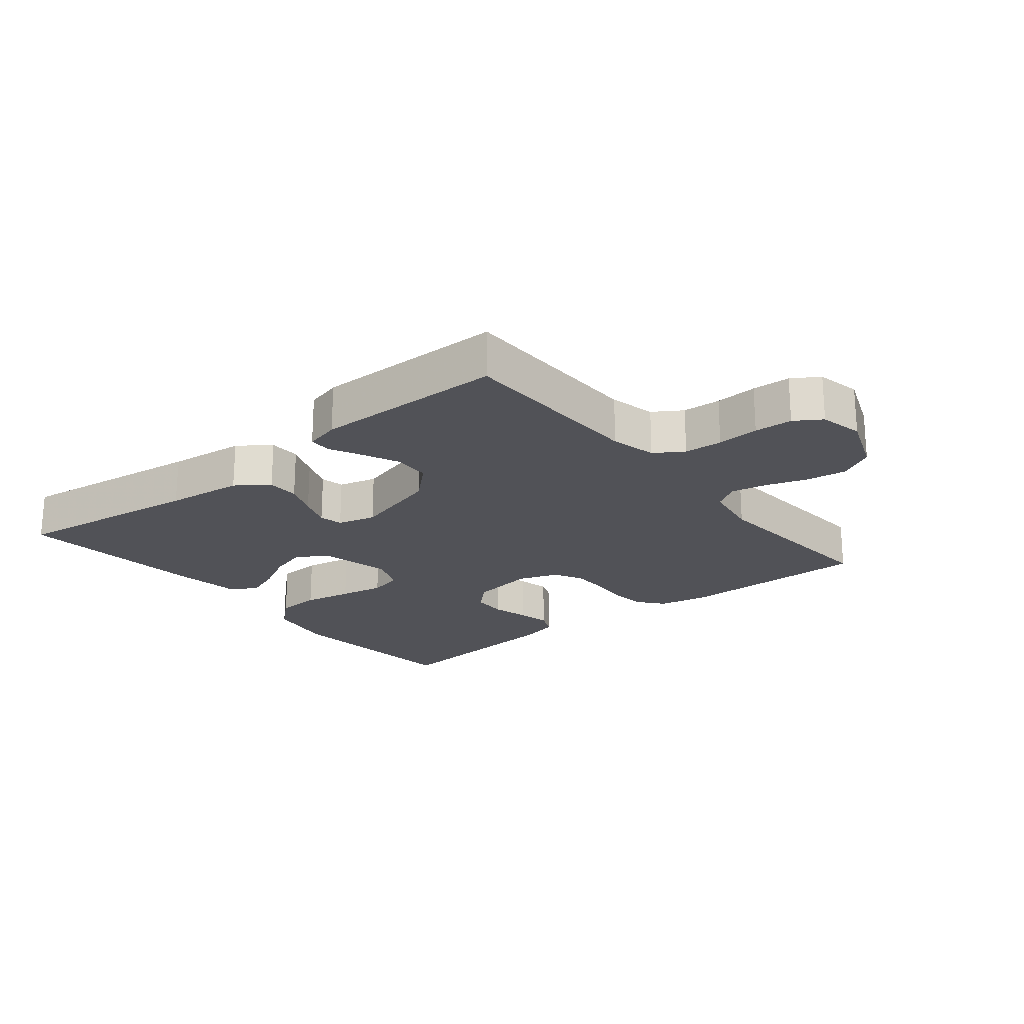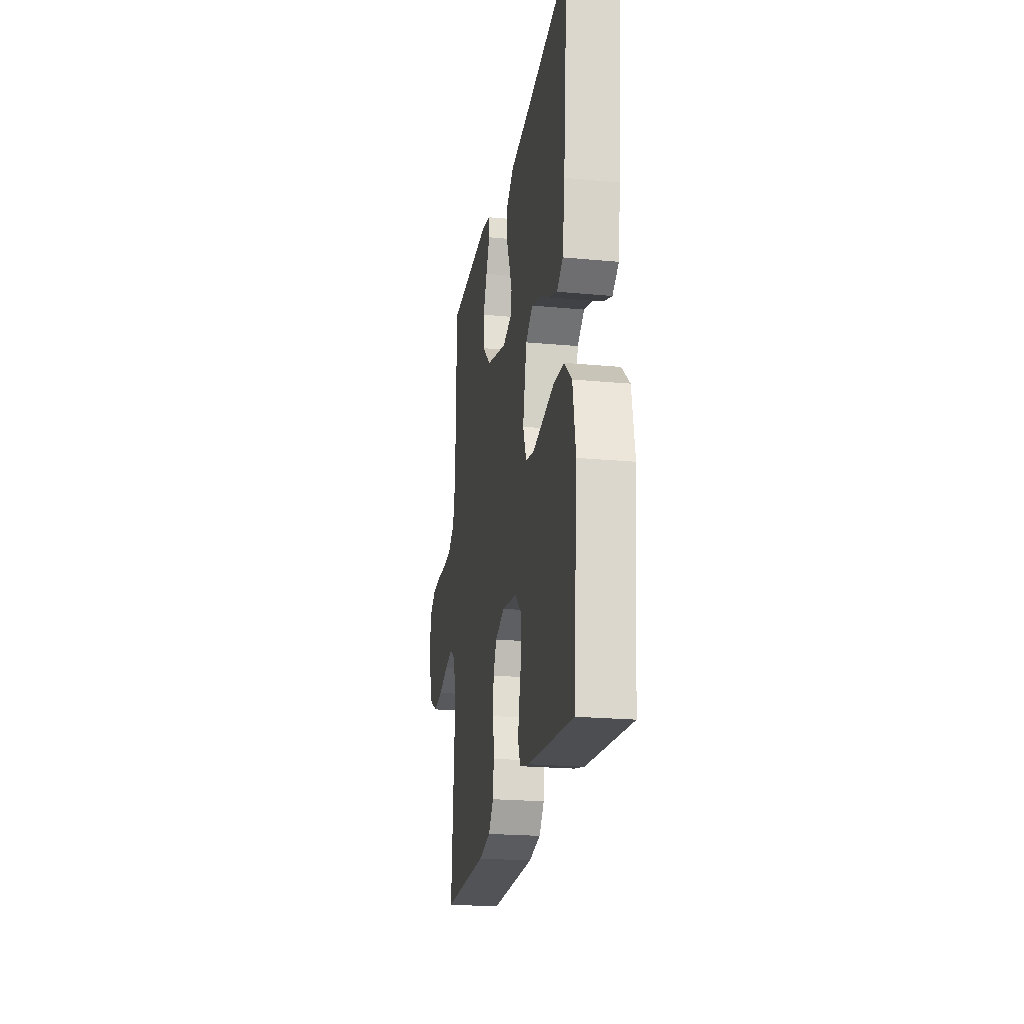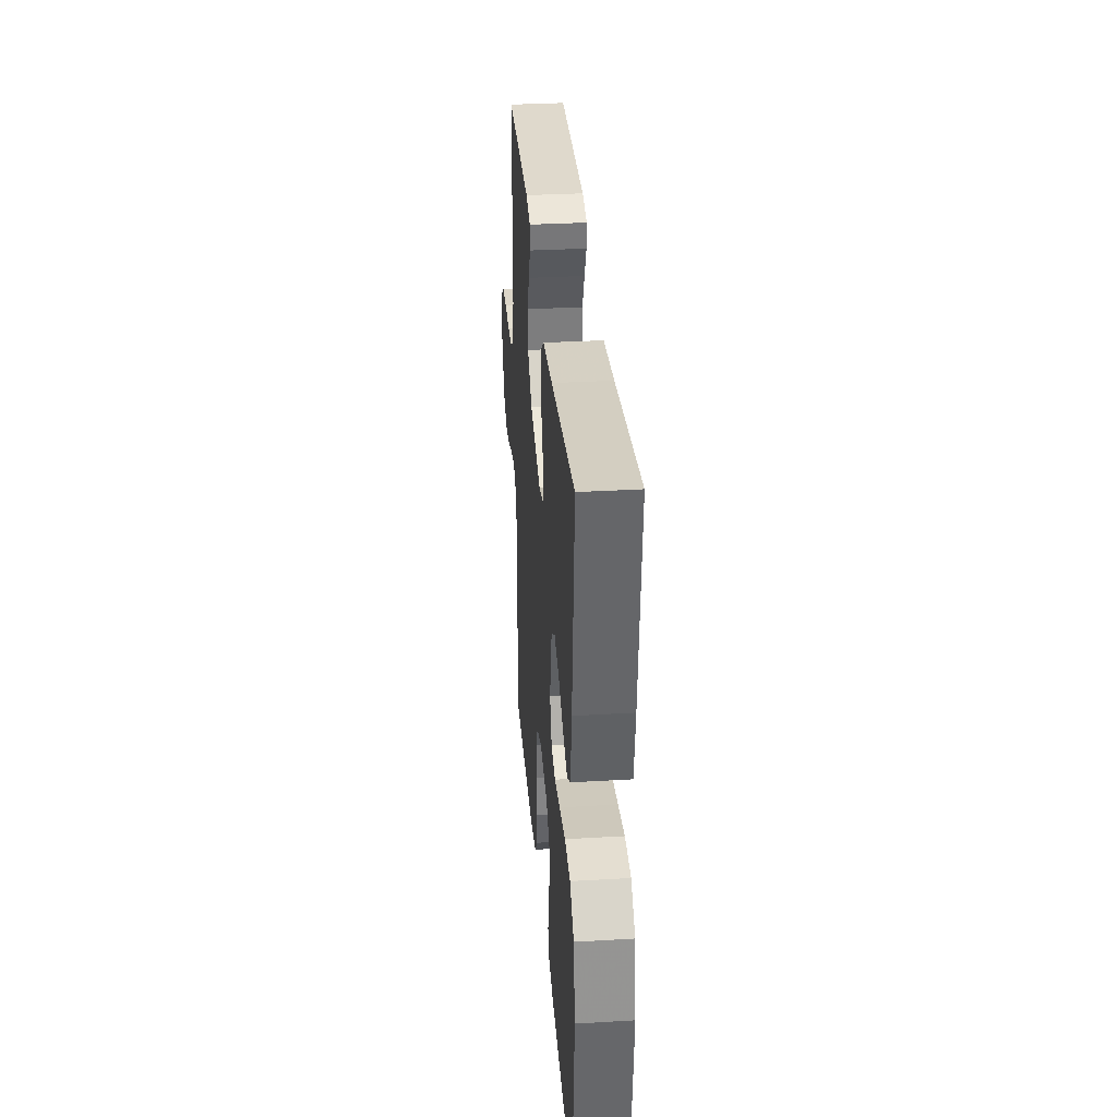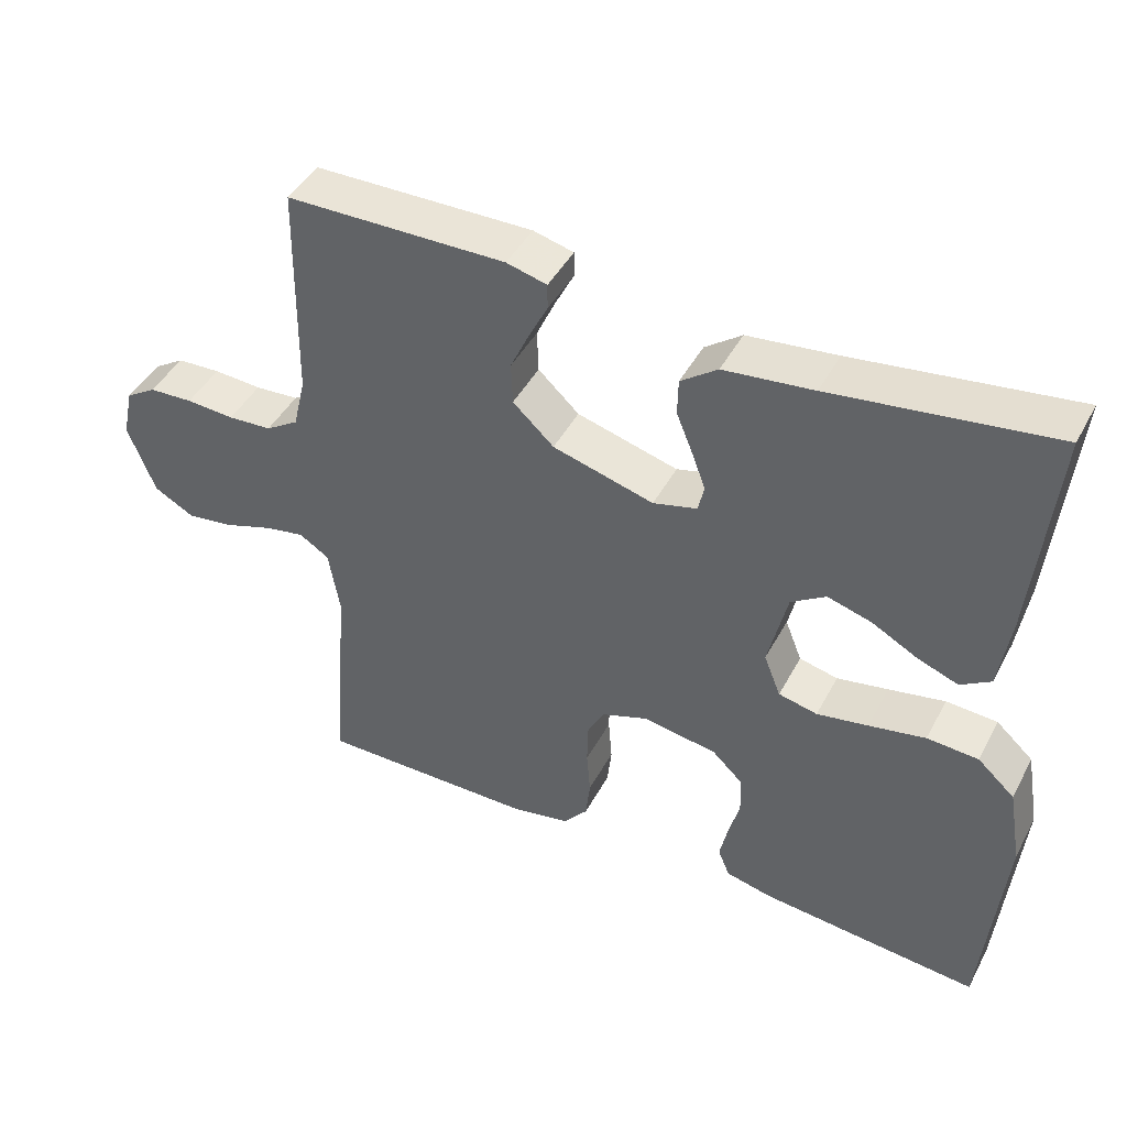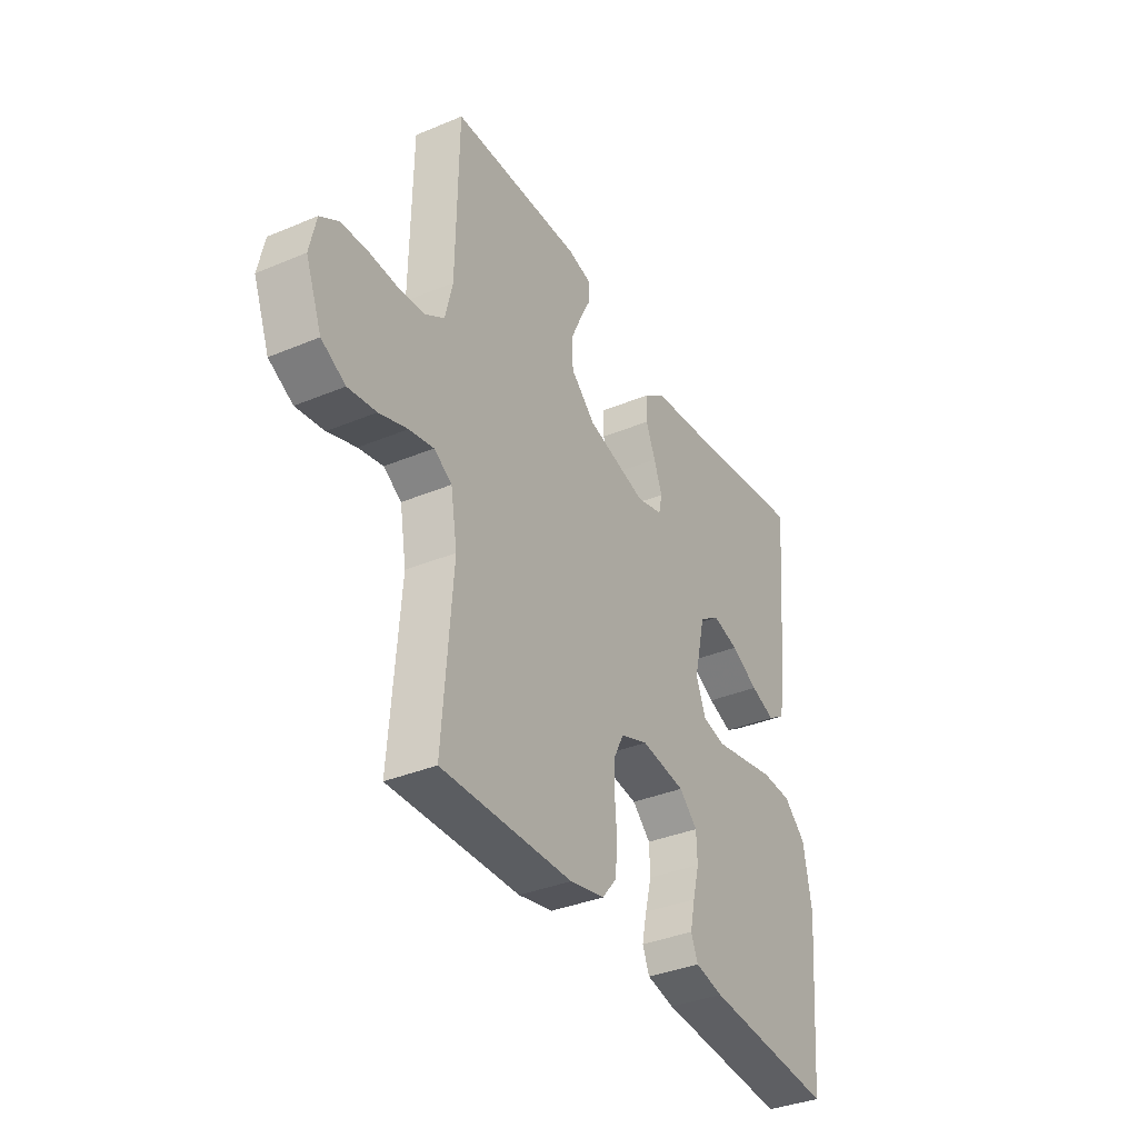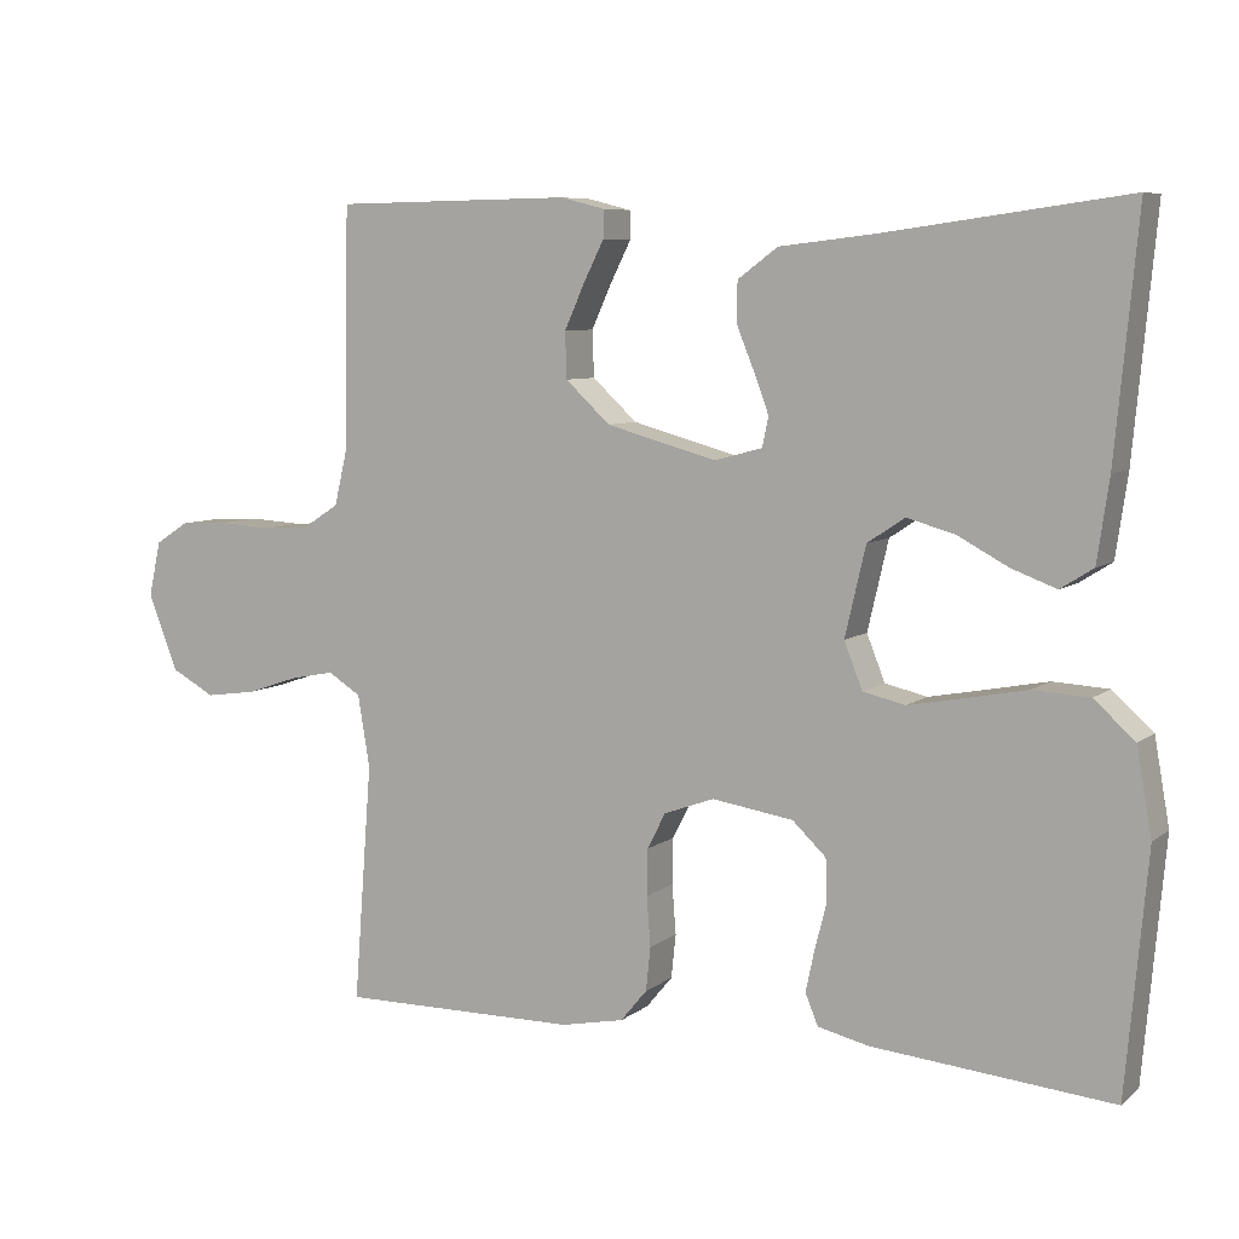
<metadata>
{"format":"obj","ext":"obj","renderer":"f3d","projection":"perspective","resolution":1024,"background":"white","views":[{"elev":-21.5,"azim":39.1,"up":"+Y"},{"elev":-22.0,"azim":-99.3,"up":"+Z"},{"elev":33.1,"azim":-94.6,"up":"+Z"},{"elev":44.5,"azim":-153.3,"up":"+Z"},{"elev":-35.9,"azim":118.8,"up":"+Z"},{"elev":7.2,"azim":-153.0,"up":"+Z"}]}
</metadata>
<code>
v -0.5 0.07 0.5
v -0.2 0.07 0.459
v -0.078 0.07 0.445
v -0.028 0.07 0.408
v -0.027 0.07 0.358
v -0.049 0.07 0.304
v -0.068 0.07 0.253
v -0.06 0.07 0.216
v 0 0.07 0.2
v 0.138 0.07 0.238
v 0.194 0.07 0.29
v 0.196 0.07 0.348
v 0.17 0.07 0.405
v 0.145 0.07 0.455
v 0.145 0.07 0.49
v 0.2 0.07 0.504
v 0.5 0.07 0.5
v 0.505 0.07 0.2
v 0.522 0.07 0.128
v 0.567 0.07 0.099
v 0.627 0.07 0.095
v 0.693 0.07 0.099
v 0.753 0.07 0.096
v 0.795 0.07 0.069
v 0.81 0.07 0
v 0.773 0.07 -0.096
v 0.718 0.07 -0.126
v 0.654 0.07 -0.117
v 0.589 0.07 -0.095
v 0.533 0.07 -0.084
v 0.492 0.07 -0.11
v 0.477 0.07 -0.2
v 0.5 0.07 -0.5
v 0.2 0.07 -0.498
v 0.121 0.07 -0.482
v 0.088 0.07 -0.442
v 0.082 0.07 -0.387
v 0.087 0.07 -0.325
v 0.086 0.07 -0.267
v 0.063 0.07 -0.222
v 0 0.07 -0.199
v -0.102 0.07 -0.215
v -0.144 0.07 -0.255
v -0.146 0.07 -0.308
v -0.131 0.07 -0.366
v -0.12 0.07 -0.418
v -0.136 0.07 -0.457
v -0.2 0.07 -0.472
v -0.5 0.07 -0.5
v -0.527 0.07 -0.2
v -0.508 0.07 -0.092
v -0.457 0.07 -0.046
v -0.387 0.07 -0.042
v -0.31 0.07 -0.057
v -0.24 0.07 -0.07
v -0.187 0.07 -0.058
v -0.164 0.07 0
v -0.19 0.07 0.112
v -0.237 0.07 0.143
v -0.297 0.07 0.126
v -0.36 0.07 0.092
v -0.416 0.07 0.071
v -0.457 0.07 0.097
v -0.472 0.07 0.2
v -0.5 0 0.5
v -0.2 0 0.459
v -0.078 0 0.445
v -0.028 0 0.408
v -0.027 0 0.358
v -0.049 0 0.304
v -0.068 0 0.253
v -0.06 0 0.216
v 0 0 0.2
v 0.138 0 0.238
v 0.194 0 0.29
v 0.196 0 0.348
v 0.17 0 0.405
v 0.145 0 0.455
v 0.145 0 0.49
v 0.2 0 0.504
v 0.5 0 0.5
v 0.505 0 0.2
v 0.522 0 0.128
v 0.567 0 0.099
v 0.627 0 0.095
v 0.693 0 0.099
v 0.753 0 0.096
v 0.795 0 0.069
v 0.81 0 0
v 0.773 0 -0.096
v 0.718 0 -0.126
v 0.654 0 -0.117
v 0.589 0 -0.095
v 0.533 0 -0.084
v 0.492 0 -0.11
v 0.477 0 -0.2
v 0.5 0 -0.5
v 0.2 0 -0.498
v 0.121 0 -0.482
v 0.088 0 -0.442
v 0.082 0 -0.387
v 0.087 0 -0.325
v 0.086 0 -0.267
v 0.063 0 -0.222
v 0 0 -0.199
v -0.102 0 -0.215
v -0.144 0 -0.255
v -0.146 0 -0.308
v -0.131 0 -0.366
v -0.12 0 -0.418
v -0.136 0 -0.457
v -0.2 0 -0.472
v -0.5 0 -0.5
v -0.527 0 -0.2
v -0.508 0 -0.092
v -0.457 0 -0.046
v -0.387 0 -0.042
v -0.31 0 -0.057
v -0.24 0 -0.07
v -0.187 0 -0.058
v -0.164 0 0
v -0.19 0 0.112
v -0.237 0 0.143
v -0.297 0 0.126
v -0.36 0 0.092
v -0.416 0 0.071
v -0.457 0 0.097
v -0.472 0 0.2
f 64 1 2
f 63 64 2
f 62 63 2
f 61 62 2
f 60 61 2
f 4 5 6
f 3 4 6
f 2 3 6
f 60 2 6
f 59 60 6
f 58 59 6 7
f 57 58 7 8
f 56 57 8 9
f 52 53 54
f 51 52 54
f 50 51 54
f 49 50 54
f 48 49 54
f 47 48 54
f 46 47 54
f 45 46 54
f 44 45 54
f 43 44 54 55
f 42 43 55 56
f 36 37 38
f 35 36 38
f 34 35 38
f 33 34 38
f 32 33 38
f 31 32 38 39
f 30 31 39 40
f 27 28 29
f 26 27 29
f 25 26 29
f 24 25 29
f 23 24 29
f 22 23 29
f 21 22 29
f 20 21 29 30
f 30 40 41
f 20 30 41
f 19 20 41
f 16 17 18
f 15 16 18
f 14 15 18
f 13 14 18
f 12 13 18 19
f 56 9 10
f 42 56 10
f 41 42 10
f 19 41 10
f 19 10 11
f 11 12 19
f 66 65 128
f 66 128 127
f 66 127 126
f 66 126 125
f 66 125 124
f 70 69 68
f 70 68 67
f 70 67 66
f 70 66 124
f 70 124 123
f 71 70 123 122
f 72 71 122 121
f 73 72 121 120
f 118 117 116
f 118 116 115
f 118 115 114
f 118 114 113
f 118 113 112
f 118 112 111
f 118 111 110
f 118 110 109
f 118 109 108
f 119 118 108 107
f 120 119 107 106
f 102 101 100
f 102 100 99
f 102 99 98
f 102 98 97
f 102 97 96
f 103 102 96 95
f 104 103 95 94
f 93 92 91
f 93 91 90
f 93 90 89
f 93 89 88
f 93 88 87
f 93 87 86
f 93 86 85
f 94 93 85 84
f 105 104 94
f 105 94 84
f 105 84 83
f 82 81 80
f 82 80 79
f 82 79 78
f 82 78 77
f 83 82 77 76
f 74 73 120
f 74 120 106
f 74 106 105
f 74 105 83
f 75 74 83
f 83 76 75
f 1 65 66 2
f 2 66 67 3
f 3 67 68 4
f 4 68 69 5
f 5 69 70 6
f 6 70 71 7
f 7 71 72 8
f 8 72 73 9
f 9 73 74 10
f 10 74 75 11
f 11 75 76 12
f 12 76 77 13
f 13 77 78 14
f 14 78 79 15
f 15 79 80 16
f 16 80 81 17
f 17 81 82 18
f 18 82 83 19
f 19 83 84 20
f 20 84 85 21
f 21 85 86 22
f 22 86 87 23
f 23 87 88 24
f 24 88 89 25
f 25 89 90 26
f 26 90 91 27
f 27 91 92 28
f 28 92 93 29
f 29 93 94 30
f 30 94 95 31
f 31 95 96 32
f 32 96 97 33
f 33 97 98 34
f 34 98 99 35
f 35 99 100 36
f 36 100 101 37
f 37 101 102 38
f 38 102 103 39
f 39 103 104 40
f 40 104 105 41
f 41 105 106 42
f 42 106 107 43
f 43 107 108 44
f 44 108 109 45
f 45 109 110 46
f 46 110 111 47
f 47 111 112 48
f 48 112 113 49
f 49 113 114 50
f 50 114 115 51
f 51 115 116 52
f 52 116 117 53
f 53 117 118 54
f 54 118 119 55
f 55 119 120 56
f 56 120 121 57
f 57 121 122 58
f 58 122 123 59
f 59 123 124 60
f 60 124 125 61
f 61 125 126 62
f 62 126 127 63
f 63 127 128 64
f 64 128 65 1

</code>
